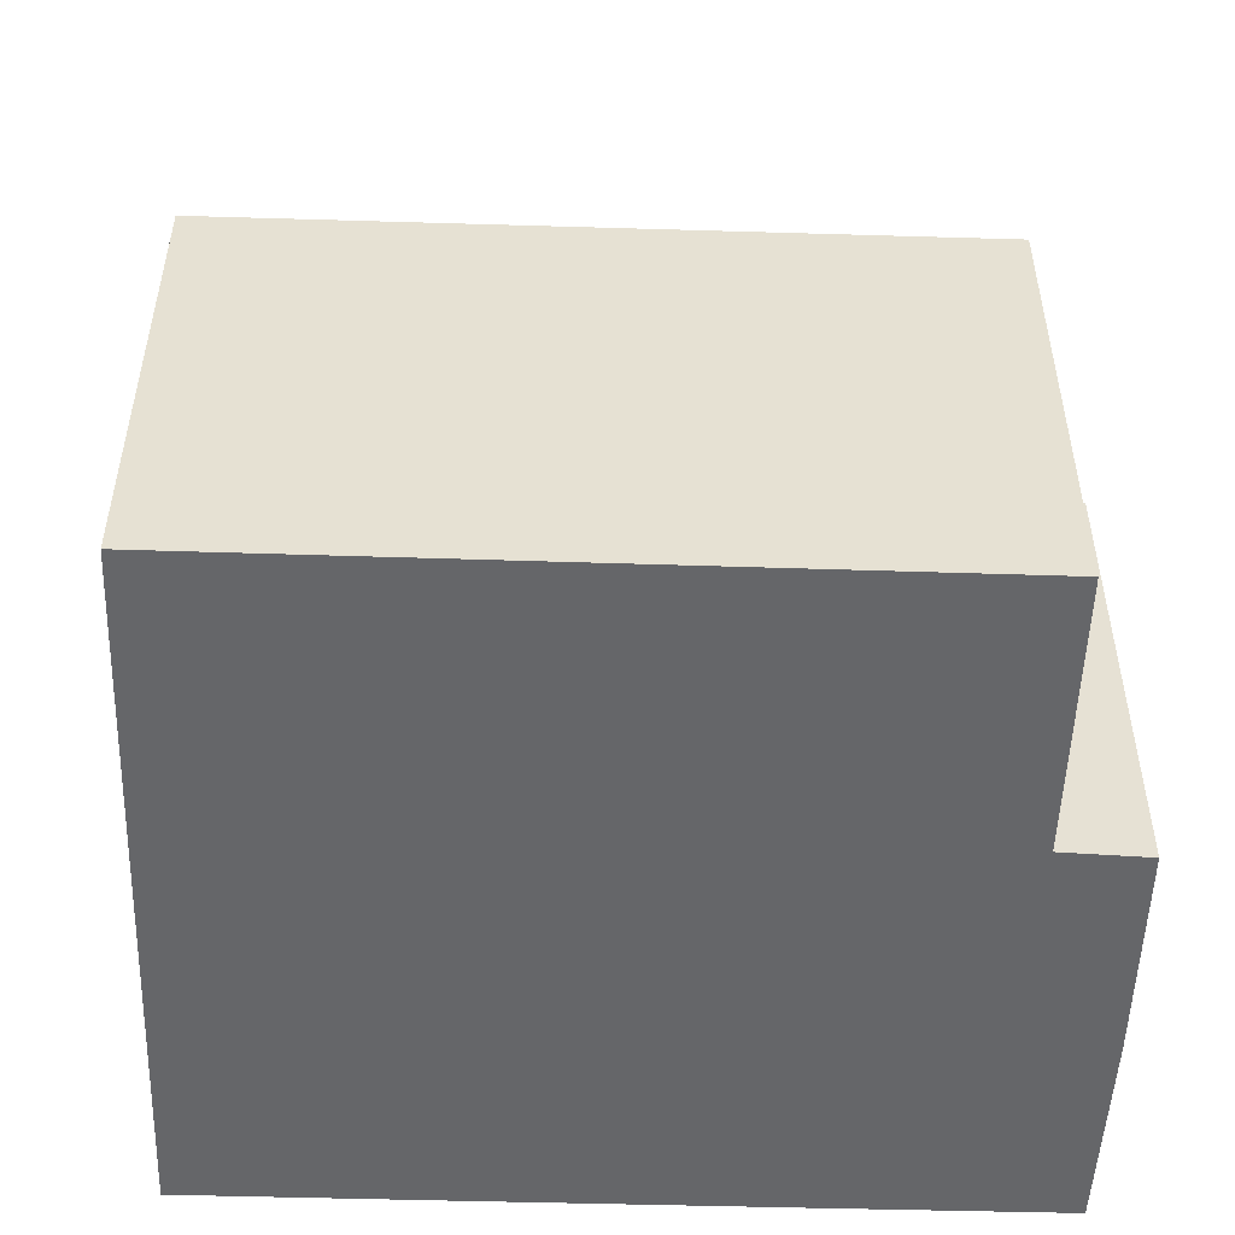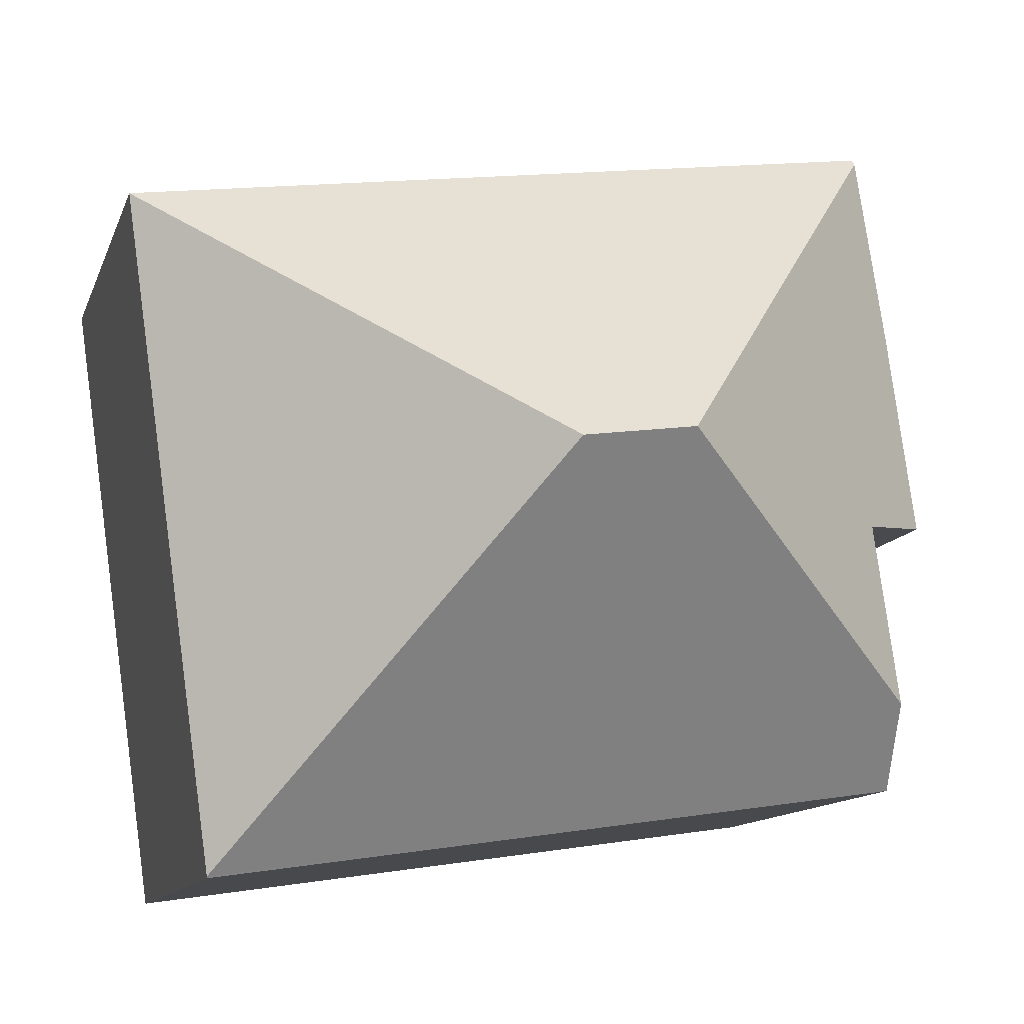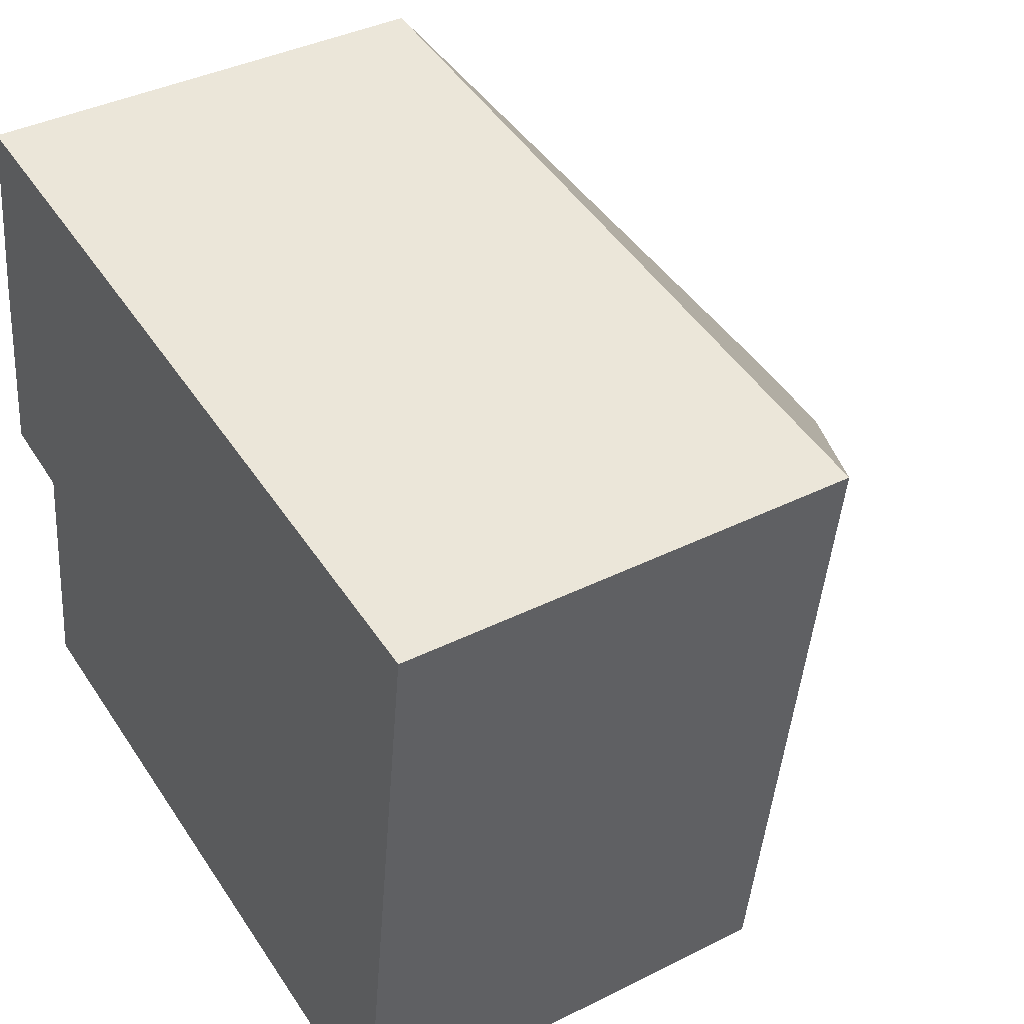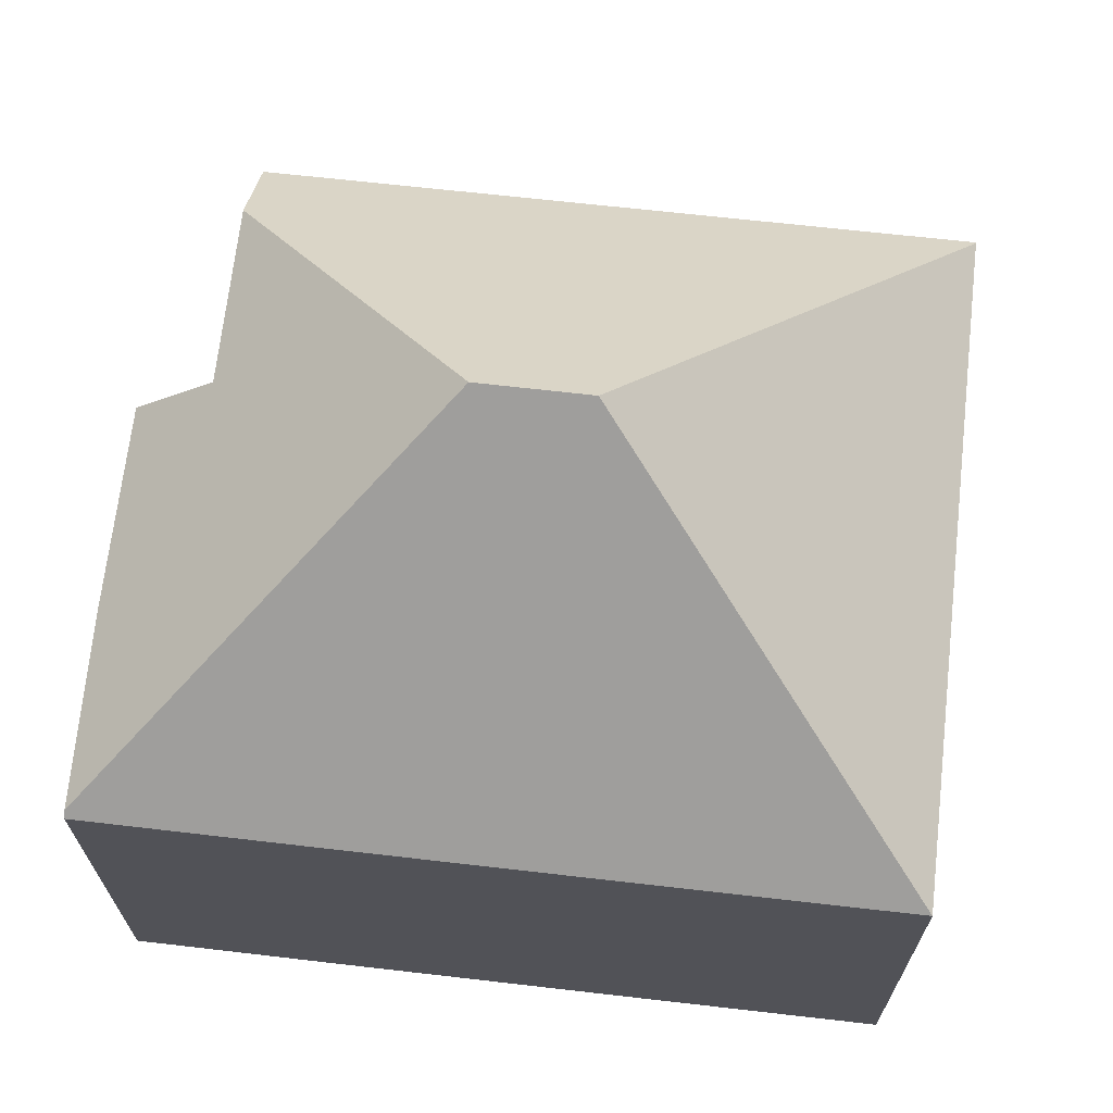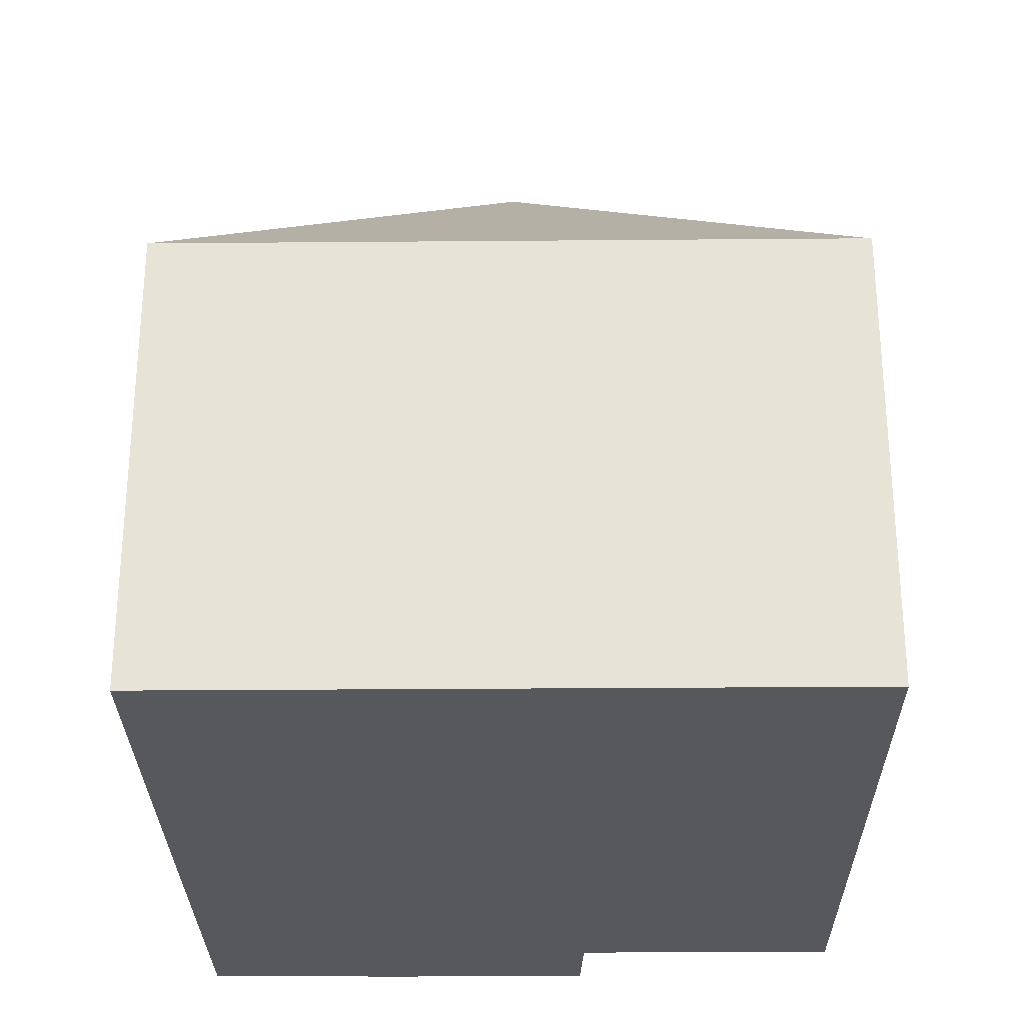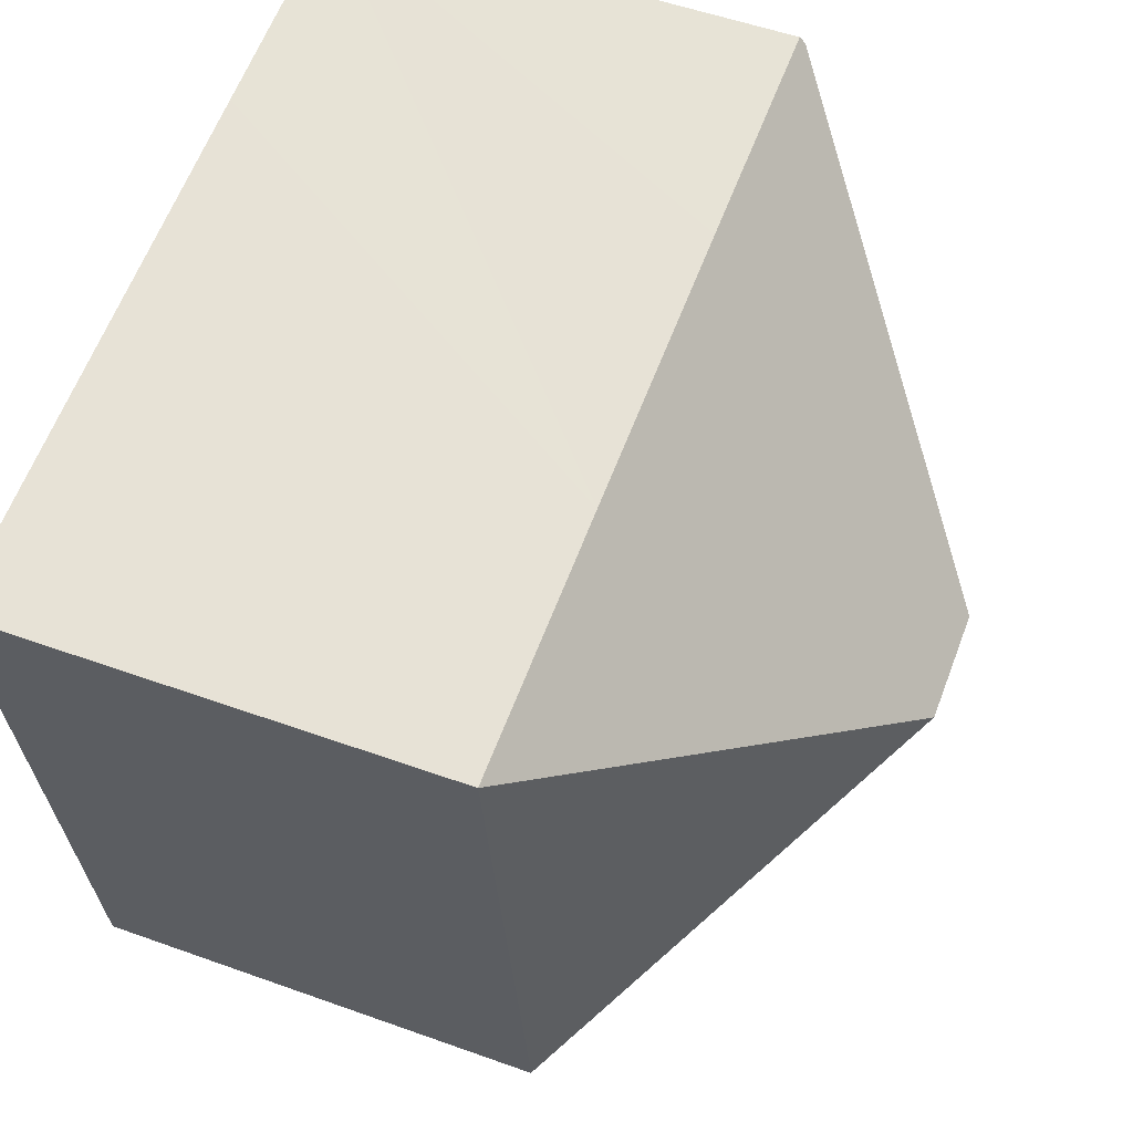
<metadata>
{"format":"obj","ext":"obj","renderer":"f3d","projection":"perspective","resolution":1024,"background":"white","views":[{"elev":-51.9,"azim":-173.8,"up":"+Y"},{"elev":-11.9,"azim":164.7,"up":"+Z"},{"elev":38.5,"azim":57.7,"up":"+Z"},{"elev":68.3,"azim":14.5,"up":"+Y"},{"elev":-28.3,"azim":98.7,"up":"+Y"},{"elev":53.6,"azim":111.0,"up":"+Z"}]}
</metadata>
<code>
v  8.931 14.69 0.141
v  11.32 9.056 6.563
v  16.48 9.06 5.84
v  5.677 9.055 7.35
v  1.21 9.06 7.966
v  6.777 14.69 0.441
v  1.19 9.165 7.843
v  14.62 9.06 -7.402
v  2.124 9.084 -5.633
v  14.62 9.035 -7.432
v  1.081 10.44 -3.859
v  1.025 10.11 -4.254
v  0.855 9.09 -5.45
v  1.589 10.45 -0.294
v  0 9.09 5.566e-16
v  0.566 9.085 4.078
v  1.589 1.8e-17 -0.294
v  1.025 2.605e-16 -4.254
v  0.855 3.337e-16 -5.45
v  1.081 2.363e-16 -3.859
v  0 0 0
v  0.566 -2.497e-16 4.078
v  1.21 -4.878e-16 7.966
v  1.19 -4.802e-16 7.843
v  2.124 3.449e-16 -5.633
v  14.62 4.551e-16 -7.432
v  5.677 -4.501e-16 7.35
v  11.32 -4.019e-16 6.563
v  16.48 -3.576e-16 5.84
v  14.62 4.532e-16 -7.402
g defaultobject
f 1 2 3
f 2 1 4
f 4 1 5
f 5 1 6
f 5 6 7
f 1 3 8
f 9 8 10
f 8 9 1
f 1 9 6
f 6 9 11
f 11 9 12
f 12 9 13
f 14 6 11
f 6 14 7
f 7 14 15
f 7 15 16
f 12 14 11
f 14 12 13
f 14 13 17
f 17 13 18
f 18 13 19
f 17 18 20
f 21 16 15
f 16 21 22
f 22 7 16
f 7 22 5
f 5 22 23
f 23 22 24
f 17 15 14
f 15 17 21
f 9 19 13
f 19 9 10
f 19 10 25
f 25 10 26
f 23 4 5
f 4 23 2
f 2 23 27
f 2 27 3
f 3 27 28
f 3 28 29
f 29 8 3
f 8 29 30
f 8 30 10
f 10 30 26
f 24 27 23
f 27 24 22
f 27 22 21
f 27 21 17
f 27 17 28
f 28 17 20
f 28 20 18
f 28 18 19
f 28 19 25
f 28 25 26
f 28 26 30
f 28 30 29

</code>
